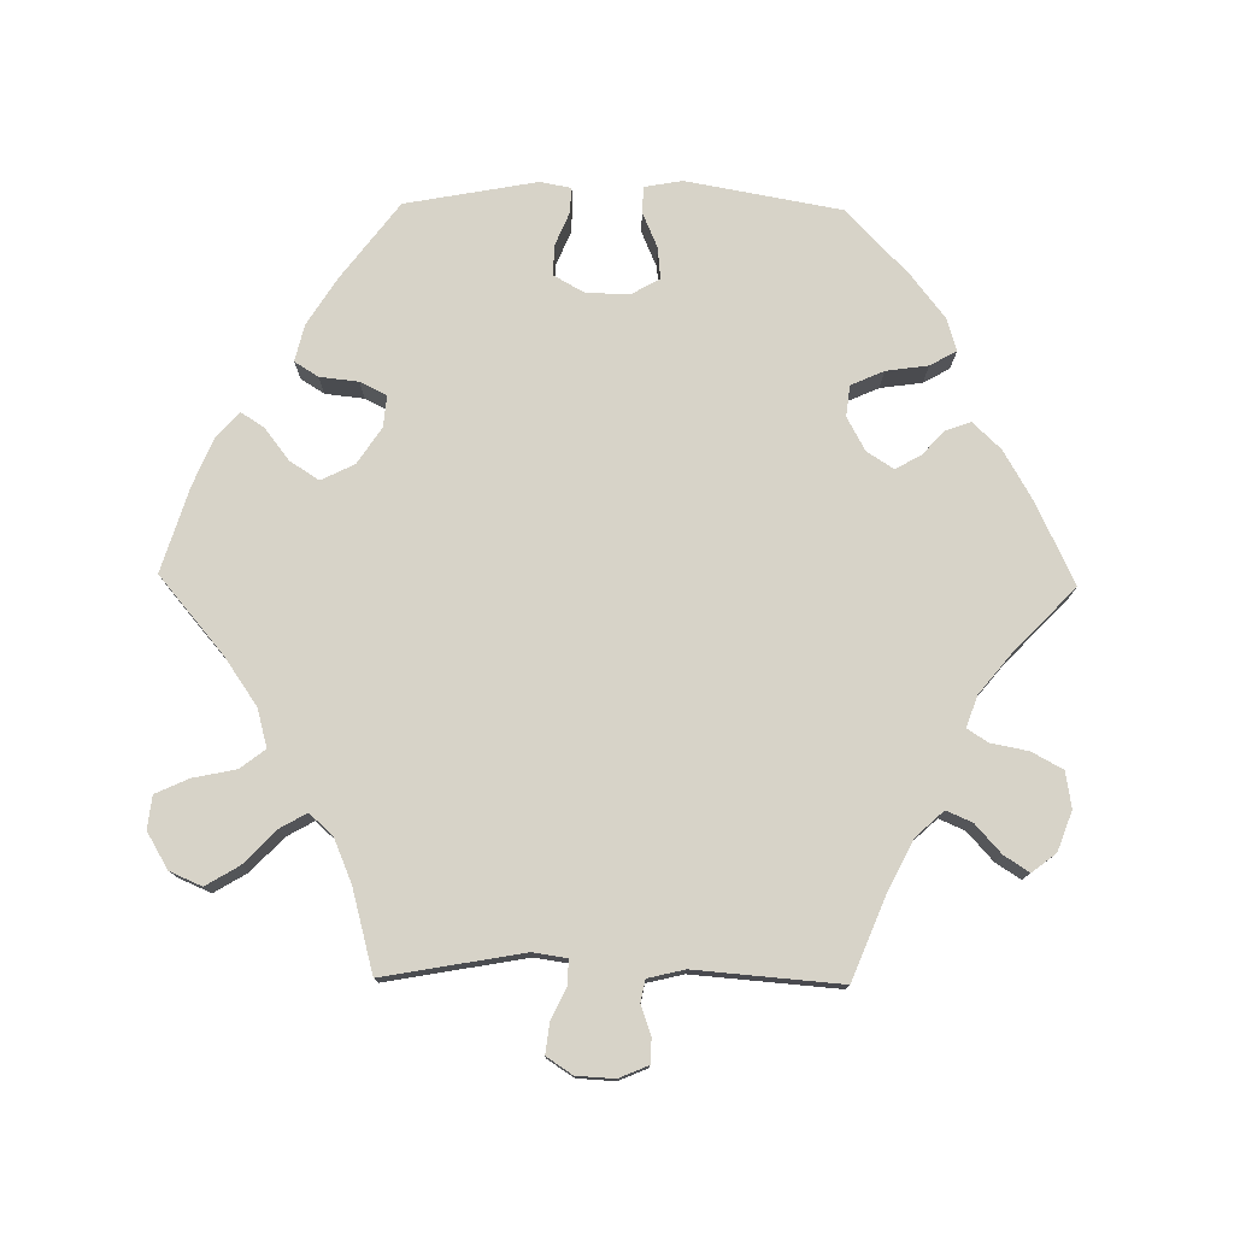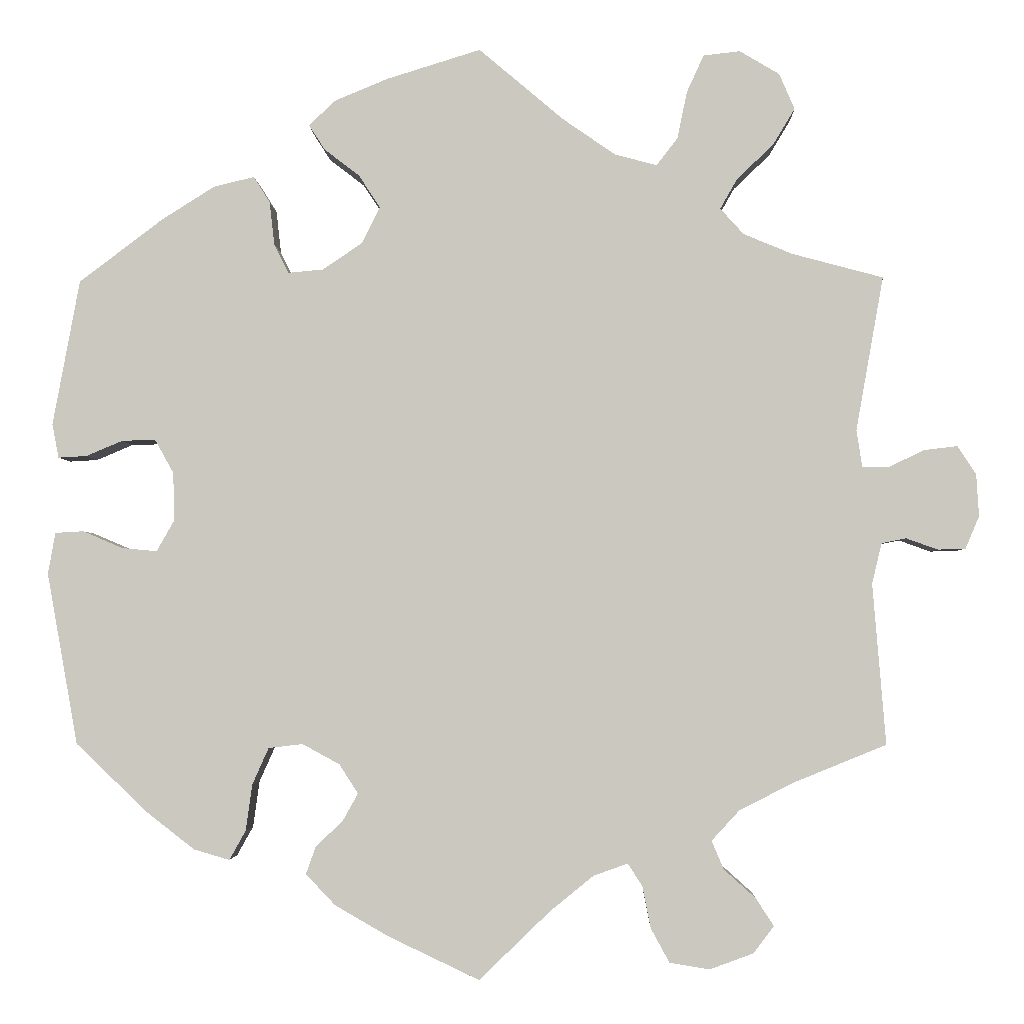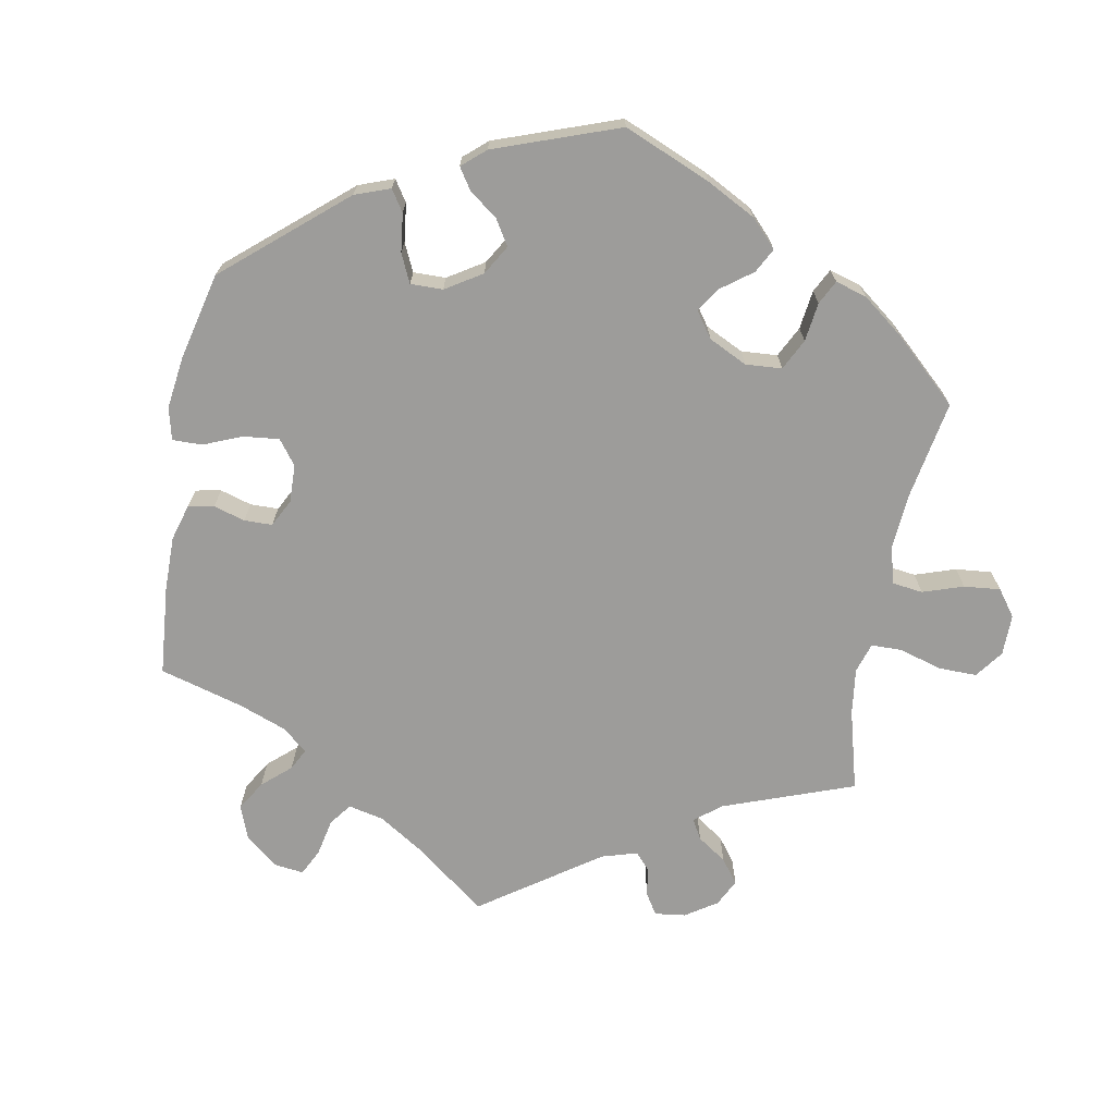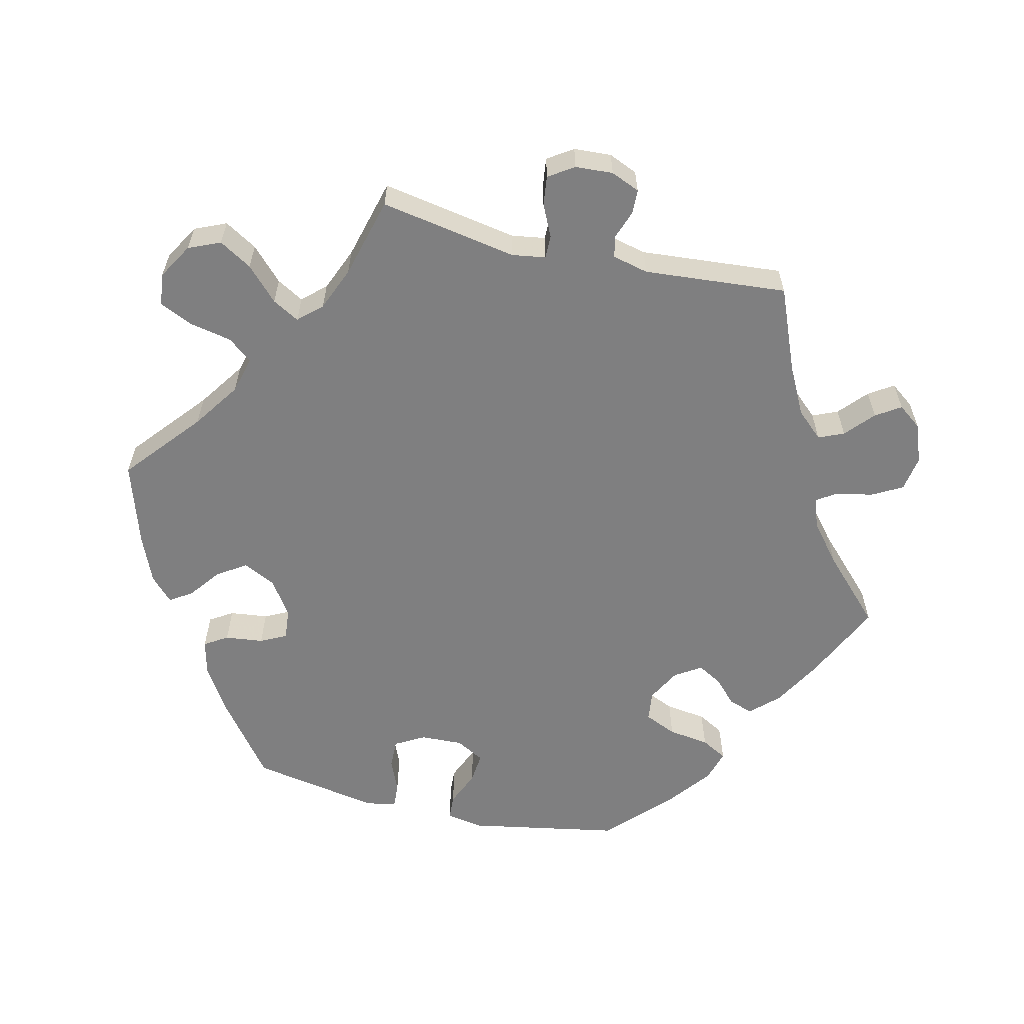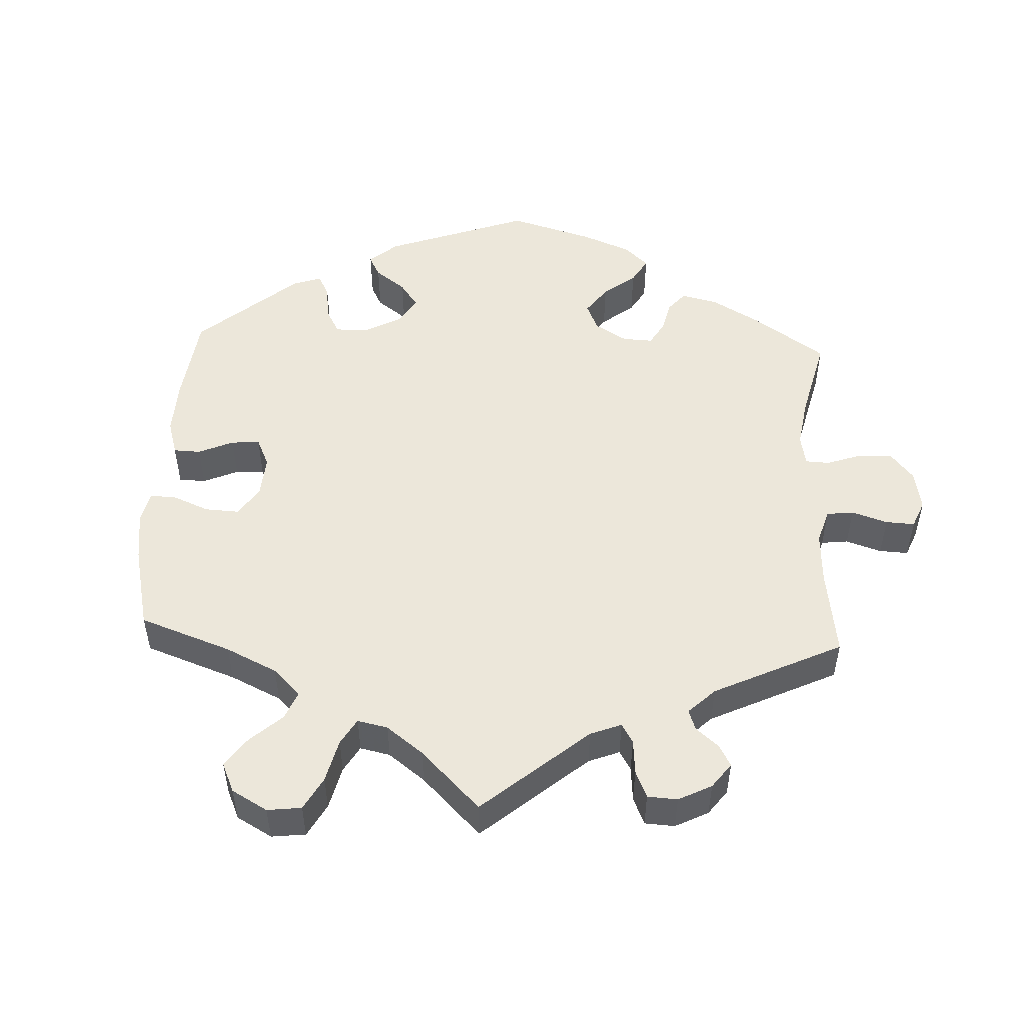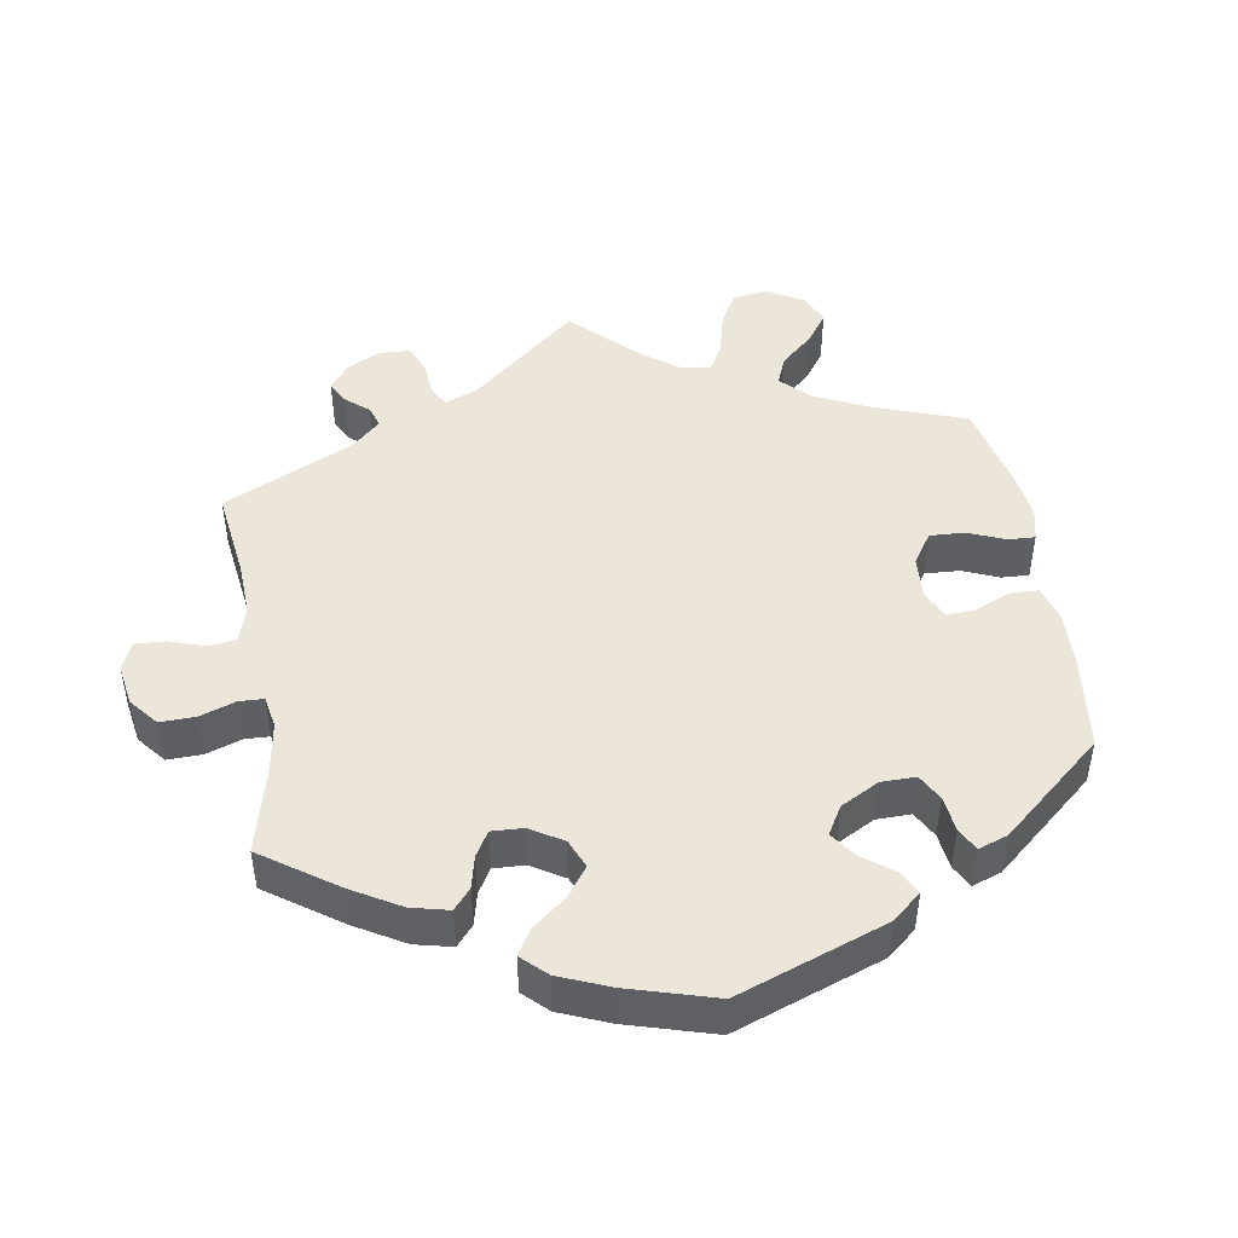
<metadata>
{"format":"obj","ext":"obj","renderer":"f3d","projection":"perspective","resolution":1024,"background":"white","views":[{"elev":77.0,"azim":90.8,"up":"+Y"},{"elev":-2.9,"azim":1.7,"up":"+Z"},{"elev":-70.2,"azim":-70.3,"up":"+Y"},{"elev":-59.7,"azim":76.9,"up":"+Y"},{"elev":50.7,"azim":62.7,"up":"+Y"},{"elev":46.8,"azim":-129.4,"up":"+Y"}]}
</metadata>
<code>
v -0.112 0.07 -0.525
v -0.178 0.07 -0.487
v -0.214 0.07 -0.449
v -0.202 0.07 -0.415
v -0.169 0.07 -0.384
v -0.15 0.07 -0.35
v -0.173 0.07 -0.314
v -0.219 0.07 -0.289
v -0.261 0.07 -0.294
v -0.281 0.07 -0.339
v -0.289 0.07 -0.396
v -0.309 0.07 -0.432
v -0.353 0.07 -0.419
v -0.411 0.07 -0.374
v -0.5 0.07 -0.289
v -0.538 0.07 -0.078
v -0.529 0.07 -0.027
v -0.494 0.07 -0.025
v -0.445 0.07 -0.046
v -0.402 0.07 -0.05
v -0.38 0.07 -0.011
v -0.382 0.07 0.048
v -0.405 0.07 0.089
v -0.446 0.07 0.088
v -0.491 0.07 0.069
v -0.526 0.07 0.067
v -0.534 0.07 0.109
v -0.501 0.07 0.288
v -0.398 0.07 0.366
v -0.333 0.07 0.407
v -0.283 0.07 0.419
v -0.263 0.07 0.387
v -0.257 0.07 0.334
v -0.239 0.07 0.298
v -0.196 0.07 0.302
v -0.147 0.07 0.335
v -0.125 0.07 0.38
v -0.151 0.07 0.42
v -0.194 0.07 0.453
v -0.214 0.07 0.484
v -0.181 0.07 0.515
v -0.116 0.07 0.542
v 0 0.07 0.578
v 0.104 0.07 0.49
v 0.169 0.07 0.445
v 0.221 0.07 0.431
v 0.247 0.07 0.465
v 0.259 0.07 0.523
v 0.28 0.07 0.569
v 0.325 0.07 0.574
v 0.374 0.07 0.545
v 0.393 0.07 0.501
v 0.366 0.07 0.456
v 0.321 0.07 0.413
v 0.3 0.07 0.376
v 0.329 0.07 0.344
v 0.389 0.07 0.319
v 0.501 0.07 0.289
v 0.467 0.07 0.099
v 0.474 0.07 0.053
v 0.506 0.07 0.053
v 0.55 0.07 0.074
v 0.591 0.07 0.079
v 0.614 0.07 0.044
v 0.617 0.07 -0.008
v 0.6 0.07 -0.048
v 0.566 0.07 -0.049
v 0.527 0.07 -0.035
v 0.497 0.07 -0.041
v 0.485 0.07 -0.091
v 0.501 0.07 -0.289
v 0.386 0.07 -0.336
v 0.32 0.07 -0.37
v 0.286 0.07 -0.407
v 0.301 0.07 -0.442
v 0.34 0.07 -0.477
v 0.362 0.07 -0.511
v 0.337 0.07 -0.544
v 0.283 0.07 -0.564
v 0.234 0.07 -0.556
v 0.211 0.07 -0.514
v 0.201 0.07 -0.463
v 0.183 0.07 -0.435
v 0.141 0.07 -0.45
v 0.087 0.07 -0.494
v 0 0.07 -0.578
v -0.112 0 -0.525
v -0.178 0 -0.487
v -0.214 0 -0.449
v -0.202 0 -0.415
v -0.169 0 -0.384
v -0.15 0 -0.35
v -0.173 0 -0.314
v -0.219 0 -0.289
v -0.261 0 -0.294
v -0.281 0 -0.339
v -0.289 0 -0.396
v -0.309 0 -0.432
v -0.353 0 -0.419
v -0.411 0 -0.374
v -0.5 0 -0.289
v -0.538 0 -0.078
v -0.529 0 -0.027
v -0.494 0 -0.025
v -0.445 0 -0.046
v -0.402 0 -0.05
v -0.38 0 -0.011
v -0.382 0 0.048
v -0.405 0 0.089
v -0.446 0 0.088
v -0.491 0 0.069
v -0.526 0 0.067
v -0.534 0 0.109
v -0.501 0 0.288
v -0.398 0 0.366
v -0.333 0 0.407
v -0.283 0 0.419
v -0.263 0 0.387
v -0.257 0 0.334
v -0.239 0 0.298
v -0.196 0 0.302
v -0.147 0 0.335
v -0.125 0 0.38
v -0.151 0 0.42
v -0.194 0 0.453
v -0.214 0 0.484
v -0.181 0 0.515
v -0.116 0 0.542
v 0 0 0.578
v 0.104 0 0.49
v 0.169 0 0.445
v 0.221 0 0.431
v 0.247 0 0.465
v 0.259 0 0.523
v 0.28 0 0.569
v 0.325 0 0.574
v 0.374 0 0.545
v 0.393 0 0.501
v 0.366 0 0.456
v 0.321 0 0.413
v 0.3 0 0.376
v 0.329 0 0.344
v 0.389 0 0.319
v 0.501 0 0.289
v 0.467 0 0.099
v 0.474 0 0.053
v 0.506 0 0.053
v 0.55 0 0.074
v 0.591 0 0.079
v 0.614 0 0.044
v 0.617 0 -0.008
v 0.6 0 -0.048
v 0.566 0 -0.049
v 0.527 0 -0.035
v 0.497 0 -0.041
v 0.485 0 -0.091
v 0.501 0 -0.289
v 0.386 0 -0.336
v 0.32 0 -0.37
v 0.286 0 -0.407
v 0.301 0 -0.442
v 0.34 0 -0.477
v 0.362 0 -0.511
v 0.337 0 -0.544
v 0.283 0 -0.564
v 0.234 0 -0.556
v 0.211 0 -0.514
v 0.201 0 -0.463
v 0.183 0 -0.435
v 0.141 0 -0.45
v 0.087 0 -0.494
v 0 0 -0.578
f 85 86 1 2
f 84 85 2 3
f 83 84 3 4
f 79 80 81 82
f 79 82 83
f 78 79 83
f 75 76 77 78
f 74 75 78 83
f 73 74 83 4
f 70 71 72
f 69 70 72 73
f 65 66 67 68
f 65 68 69
f 64 65 69
f 61 62 63 64
f 60 61 64 69
f 57 58 59
f 56 57 59 60
f 55 56 60 69
f 51 52 53 54
f 51 54 55
f 50 51 55
f 47 48 49 50
f 47 50 55
f 46 47 55 69
f 41 42 43 44
f 41 44 45
f 38 39 40 41
f 37 38 41 45
f 36 37 45 46
f 30 31 32 33
f 30 33 34
f 29 30 34
f 28 29 34
f 27 28 34
f 24 25 26 27
f 23 24 27 34
f 22 23 34 35
f 16 17 18 19
f 16 19 20
f 15 16 20
f 14 15 20 21
f 10 11 12 13
f 9 10 13 14
f 69 73 4 5
f 21 22 35 36
f 9 14 21 36
f 8 9 36 46
f 7 8 46 69
f 69 5 6
f 6 7 69
f 88 87 172 171
f 89 88 171 170
f 90 89 170 169
f 168 167 166 165
f 169 168 165
f 169 165 164
f 164 163 162 161
f 169 164 161 160
f 90 169 160 159
f 158 157 156
f 159 158 156 155
f 154 153 152 151
f 155 154 151
f 155 151 150
f 150 149 148 147
f 155 150 147 146
f 145 144 143
f 146 145 143 142
f 155 146 142 141
f 140 139 138 137
f 141 140 137
f 141 137 136
f 136 135 134 133
f 141 136 133
f 155 141 133 132
f 130 129 128 127
f 131 130 127
f 127 126 125 124
f 131 127 124 123
f 132 131 123 122
f 119 118 117 116
f 120 119 116
f 120 116 115
f 120 115 114
f 120 114 113
f 113 112 111 110
f 120 113 110 109
f 121 120 109 108
f 105 104 103 102
f 106 105 102
f 106 102 101
f 107 106 101 100
f 99 98 97 96
f 100 99 96 95
f 91 90 159 155
f 122 121 108 107
f 122 107 100 95
f 132 122 95 94
f 155 132 94 93
f 92 91 155
f 155 93 92
f 1 87 88 2
f 2 88 89 3
f 3 89 90 4
f 4 90 91 5
f 5 91 92 6
f 6 92 93 7
f 7 93 94 8
f 8 94 95 9
f 9 95 96 10
f 10 96 97 11
f 11 97 98 12
f 12 98 99 13
f 13 99 100 14
f 14 100 101 15
f 15 101 102 16
f 16 102 103 17
f 17 103 104 18
f 18 104 105 19
f 19 105 106 20
f 20 106 107 21
f 21 107 108 22
f 22 108 109 23
f 23 109 110 24
f 24 110 111 25
f 25 111 112 26
f 26 112 113 27
f 27 113 114 28
f 28 114 115 29
f 29 115 116 30
f 30 116 117 31
f 31 117 118 32
f 32 118 119 33
f 33 119 120 34
f 34 120 121 35
f 35 121 122 36
f 36 122 123 37
f 37 123 124 38
f 38 124 125 39
f 39 125 126 40
f 40 126 127 41
f 41 127 128 42
f 42 128 129 43
f 43 129 130 44
f 44 130 131 45
f 45 131 132 46
f 46 132 133 47
f 47 133 134 48
f 48 134 135 49
f 49 135 136 50
f 50 136 137 51
f 51 137 138 52
f 52 138 139 53
f 53 139 140 54
f 54 140 141 55
f 55 141 142 56
f 56 142 143 57
f 57 143 144 58
f 58 144 145 59
f 59 145 146 60
f 60 146 147 61
f 61 147 148 62
f 62 148 149 63
f 63 149 150 64
f 64 150 151 65
f 65 151 152 66
f 66 152 153 67
f 67 153 154 68
f 68 154 155 69
f 69 155 156 70
f 70 156 157 71
f 71 157 158 72
f 72 158 159 73
f 73 159 160 74
f 74 160 161 75
f 75 161 162 76
f 76 162 163 77
f 77 163 164 78
f 78 164 165 79
f 79 165 166 80
f 80 166 167 81
f 81 167 168 82
f 82 168 169 83
f 83 169 170 84
f 84 170 171 85
f 85 171 172 86
f 86 172 87 1

</code>
